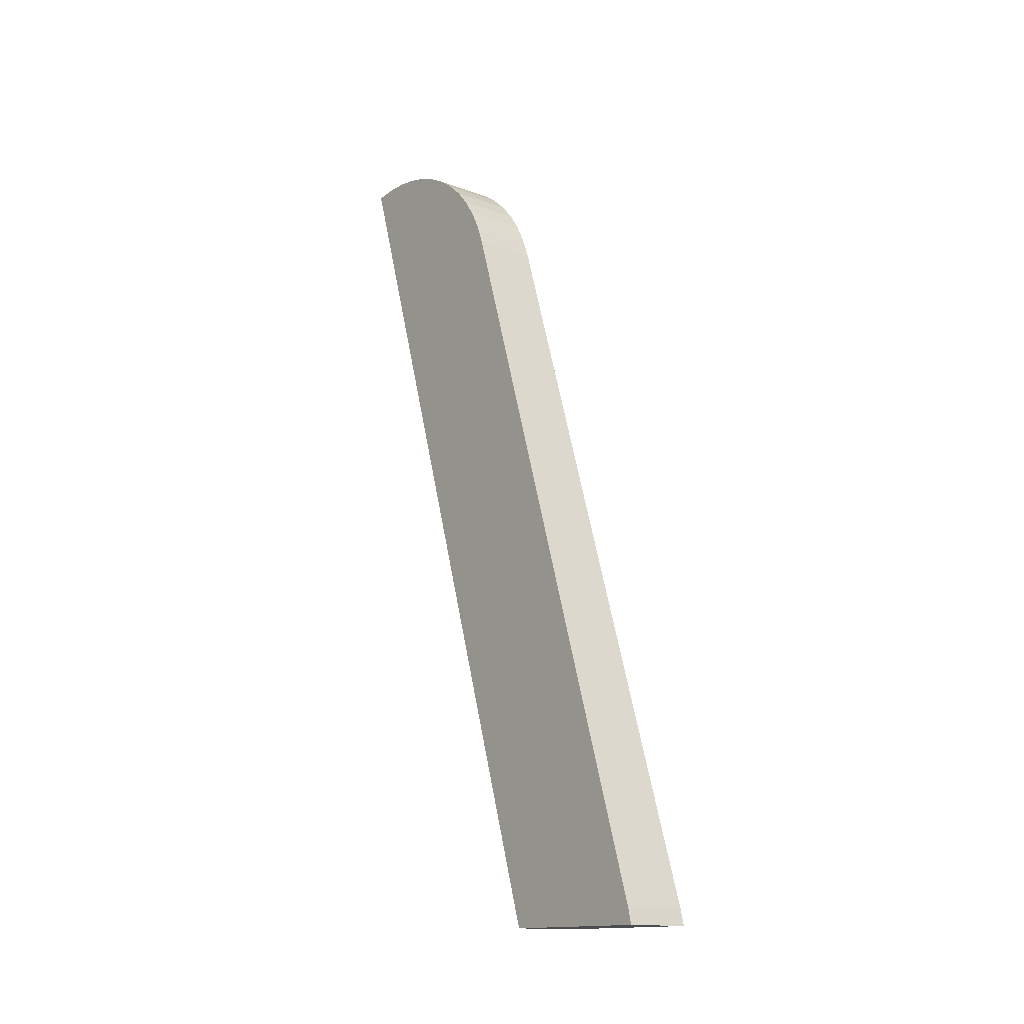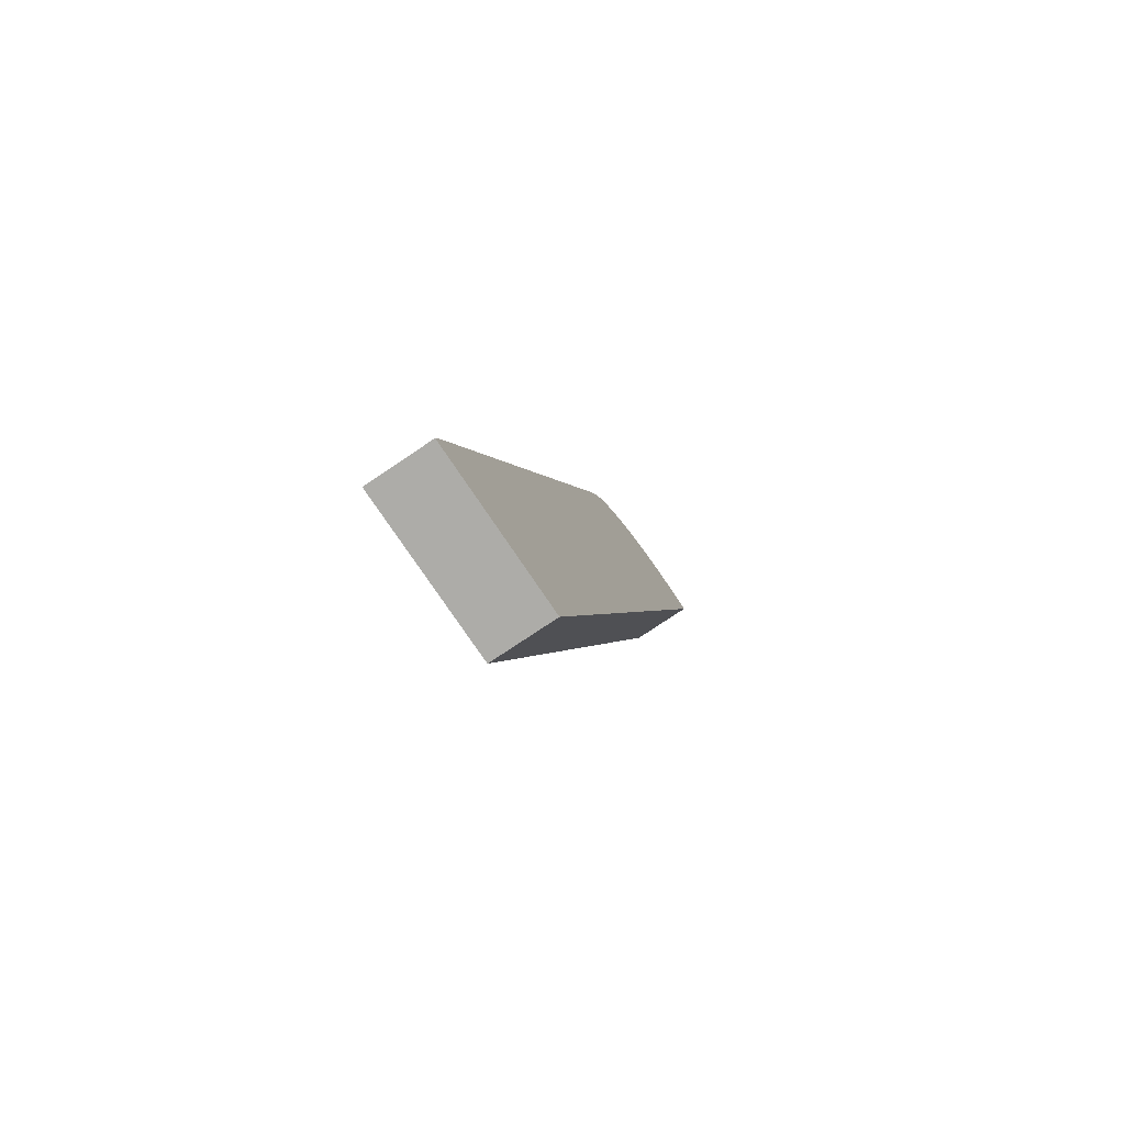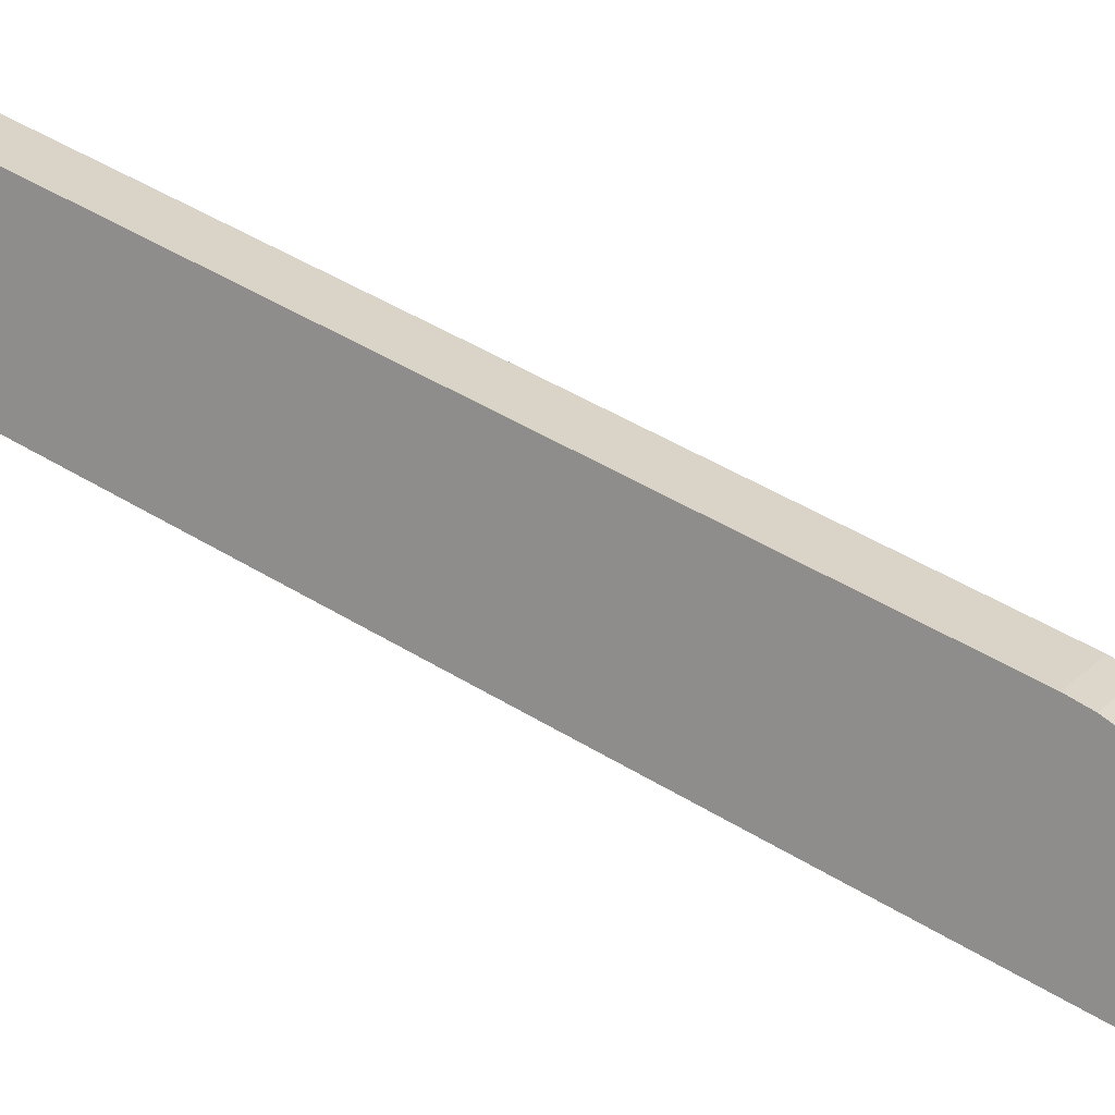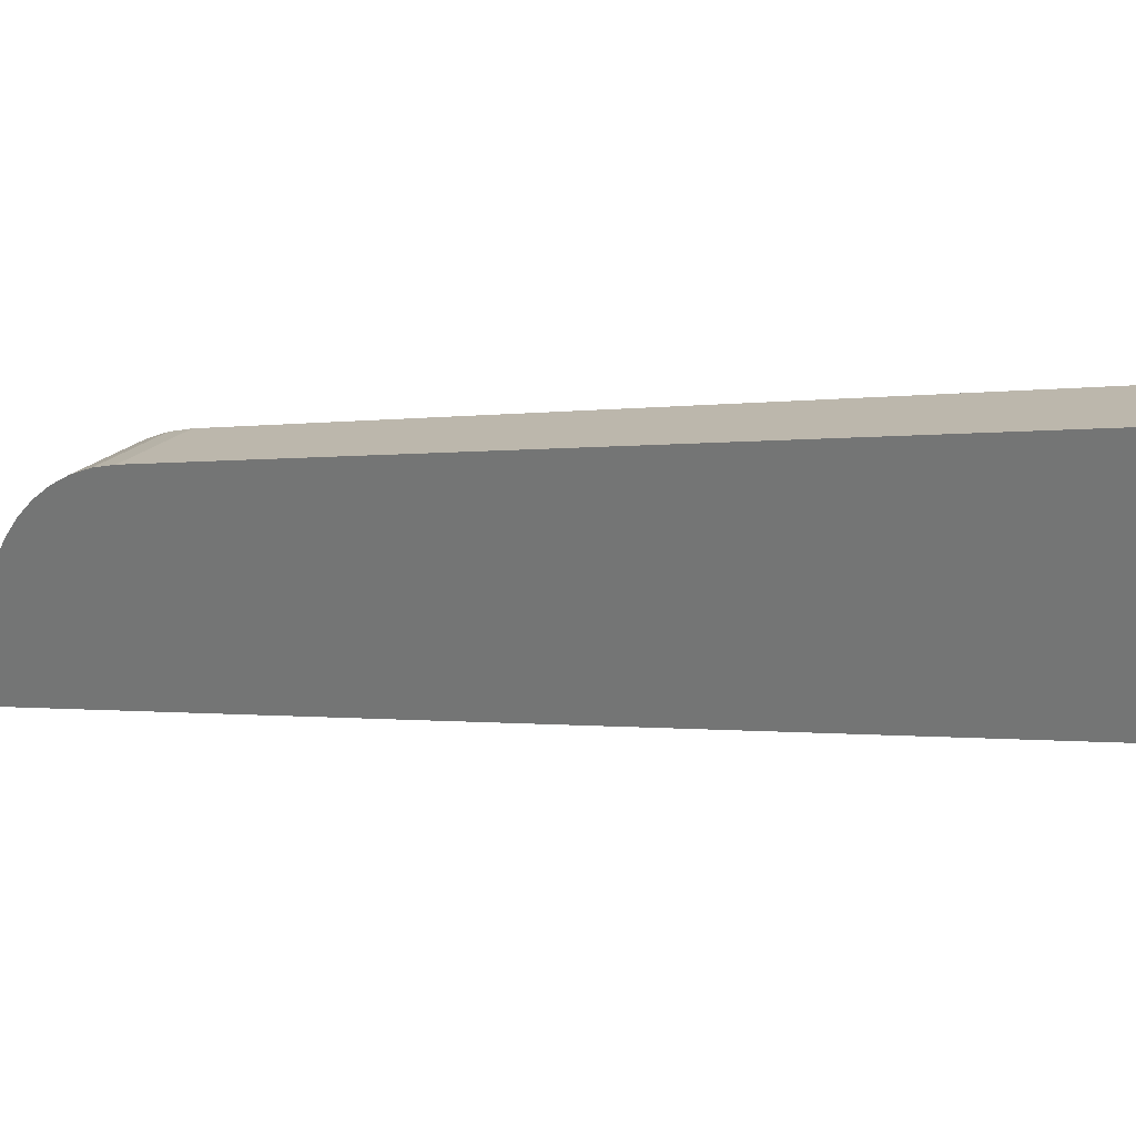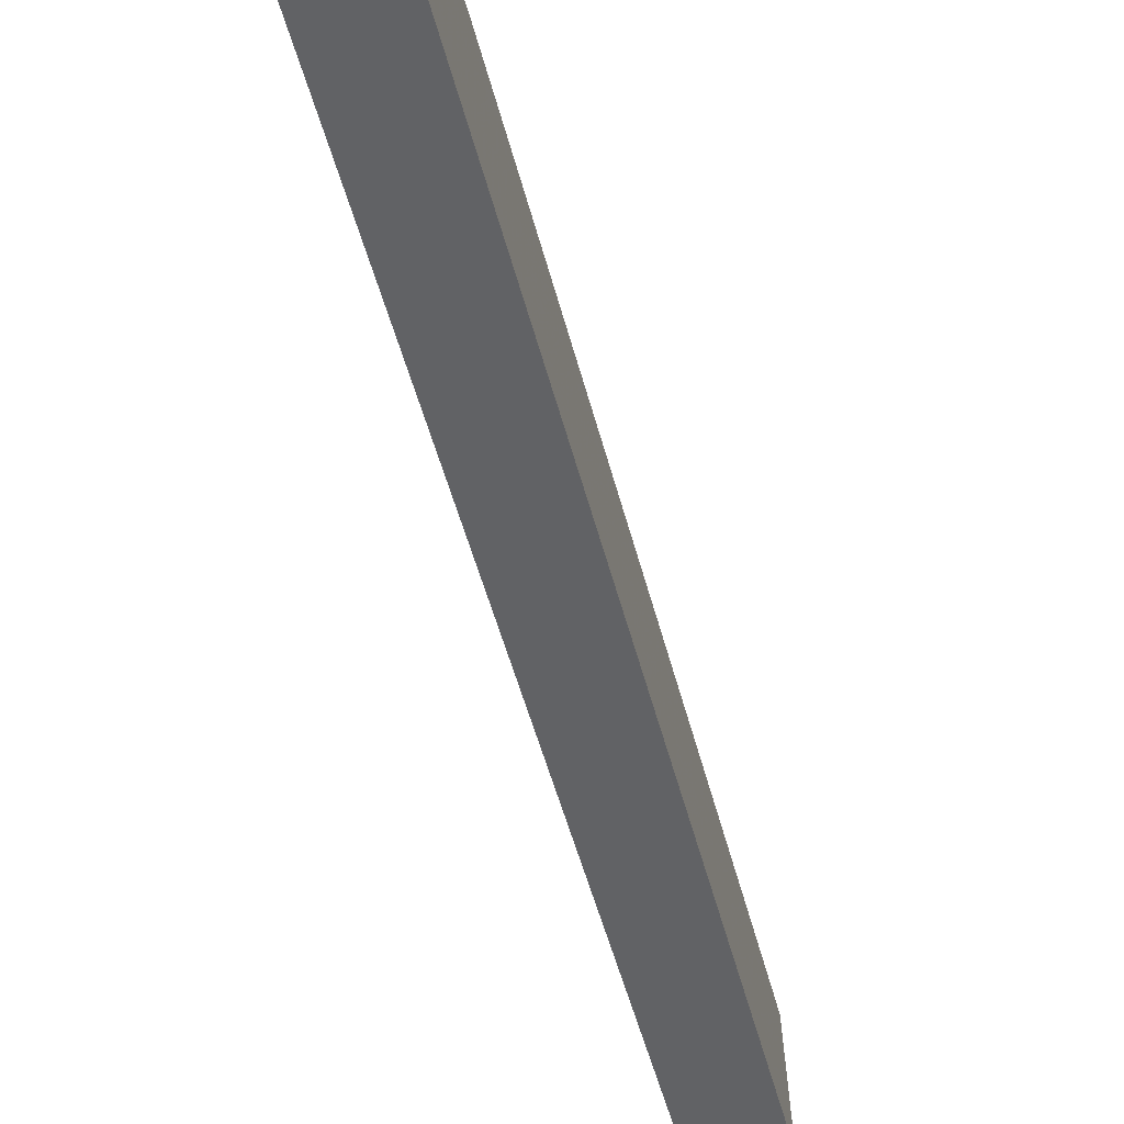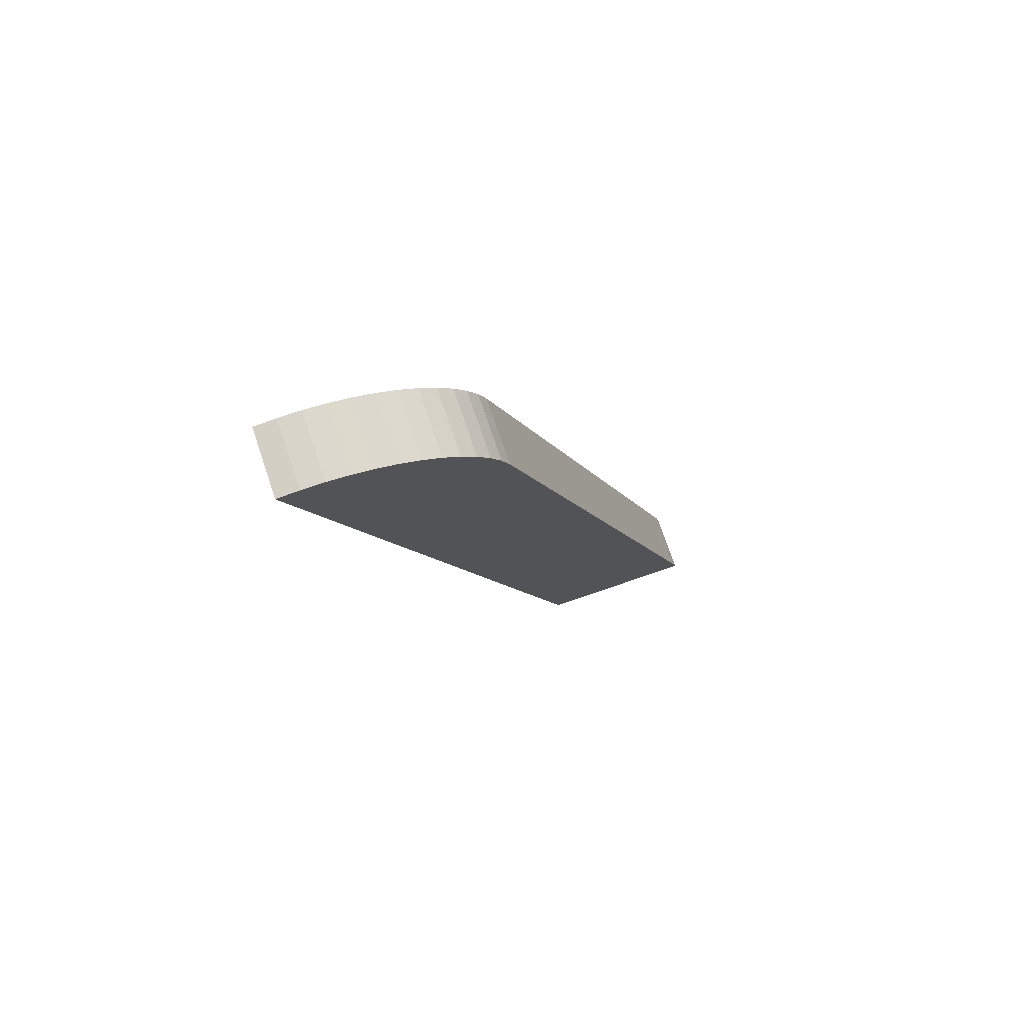
<metadata>
{"format":"obj","ext":"obj","renderer":"f3d","projection":"perspective","resolution":1024,"background":"white","views":[{"elev":-14.7,"azim":-38.2,"up":"+Y"},{"elev":-76.6,"azim":33.9,"up":"+Y"},{"elev":17.7,"azim":119.5,"up":"+Z"},{"elev":26.4,"azim":-52.4,"up":"+Z"},{"elev":-66.9,"azim":-165.3,"up":"+Z"},{"elev":75.6,"azim":-108.8,"up":"+Y"}]}
</metadata>
<code>
v 0.2462 0.2683 0.04396
v 0.2583 0.3762 0.01061
v 0.2502 0.1604 0.07731
v 0.2382 0.2683 0.04396
v 0.2382 0.4853 -0.01214
v 0.2382 0.4842 -0.02273
v 0.2704 0.4853 -0.01214
v 0.2704 0.4842 -0.02273
v 0.2704 0.4852 -0.001479
v 0.2382 0.4852 -0.001479
v 0.2382 0.4838 0.009088
v 0.2382 0.4812 0.01941
v 0.2382 0.4773 0.02935
v 0.2382 0.4723 0.03875
v 0.2382 0.4662 0.04748
v 0.2704 0.4662 0.04748
v 0.2704 0.4723 0.03875
v 0.2704 0.4773 0.02935
v 0.2704 0.4812 0.01941
v 0.2704 0.4838 0.009088
v 0.2382 0.459 0.05541
v 0.2704 0.459 0.05541
v 0.2382 0.451 0.06244
v 0.2704 0.451 0.06244
v 0.2382 0.4422 0.06845
v 0.2704 0.4422 0.06845
v 0.2382 0.4328 0.07337
v 0.2704 0.4328 0.07337
v 0.2382 0.4228 0.07713
v 0.2704 0.4228 0.07713
v 0.2382 0.0639 0.188
v 0.2704 0.0639 0.188
v 0.2382 0.4278 0.07525
v 0.2382 0.3762 0.01061
v 0.2462 0.1604 0.07731
v 0.2382 0.05608 0.1095
v 0.2541 0.05608 0.1095
v 0.2544 0.05608 0.1095
v 0.2704 0.05608 0.1095
v 0.2382 0.05608 0.1899
v 0.2704 0.05608 0.1899
v 0.2548 0.05608 0.1899
f 32 41 39
f 30 32 39
f 8 30 39
f 7 30 8
f 9 30 7
f 28 30 9
f 26 28 9
f 24 26 9
f 22 24 9
f 16 22 9
f 20 16 9
f 17 16 20
f 18 17 20
f 19 18 20
f 36 40 31
f 29 36 31
f 4 36 29
f 34 4 29
f 6 34 29
f 5 6 29
f 10 5 29
f 11 10 29
f 12 11 29
f 13 12 29
f 14 13 29
f 15 14 29
f 21 15 29
f 23 21 29
f 25 23 29
f 33 25 29
f 27 25 33
f 1 6 2
f 3 1 2
f 35 1 3
f 37 35 3
f 36 35 37
f 4 35 36
f 2 8 38
f 37 2 38
f 3 2 37
f 39 41 42
f 38 39 42
f 37 38 42
f 40 37 42
f 36 37 40
f 8 2 6
f 34 35 4
f 6 1 34
f 35 34 1
f 38 8 39
f 42 41 32
f 40 42 31
f 32 31 42
f 32 30 31
f 29 31 30
f 29 30 28
f 33 29 28
f 27 33 28
f 28 26 27
f 25 27 26
f 26 24 25
f 23 25 24
f 24 22 23
f 21 23 22
f 16 15 22
f 21 22 15
f 16 17 15
f 14 15 17
f 17 18 14
f 13 14 18
f 13 18 12
f 19 12 18
f 12 19 11
f 20 11 19
f 20 9 11
f 10 11 9
f 10 9 5
f 7 5 9
f 5 7 6
f 8 6 7

</code>
